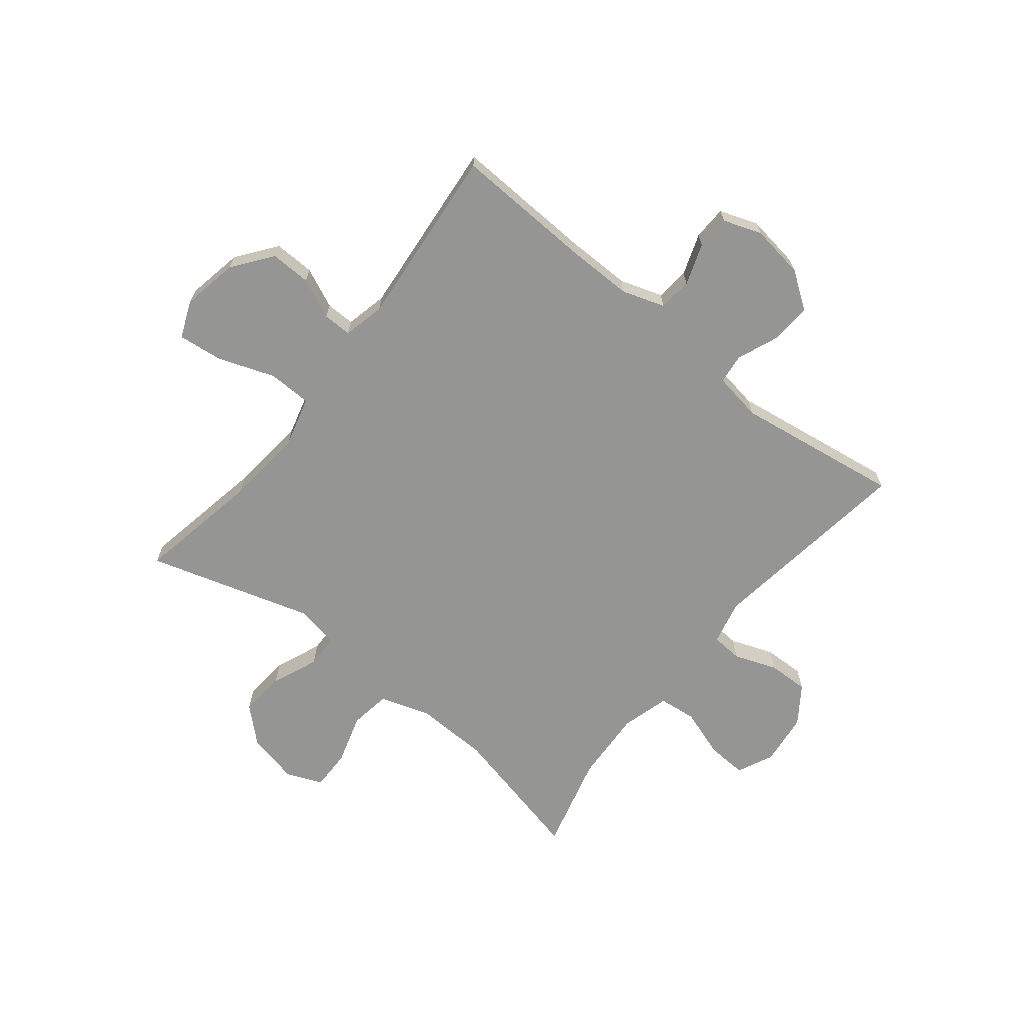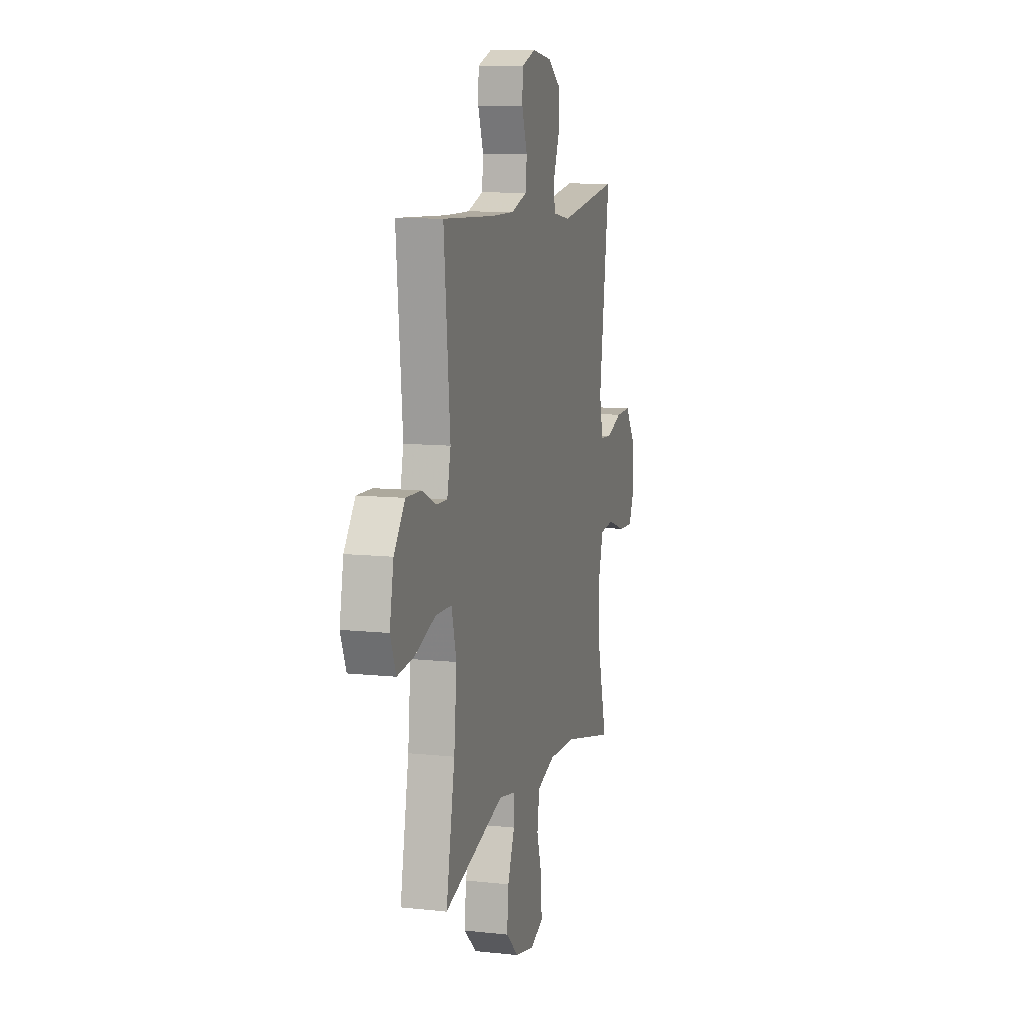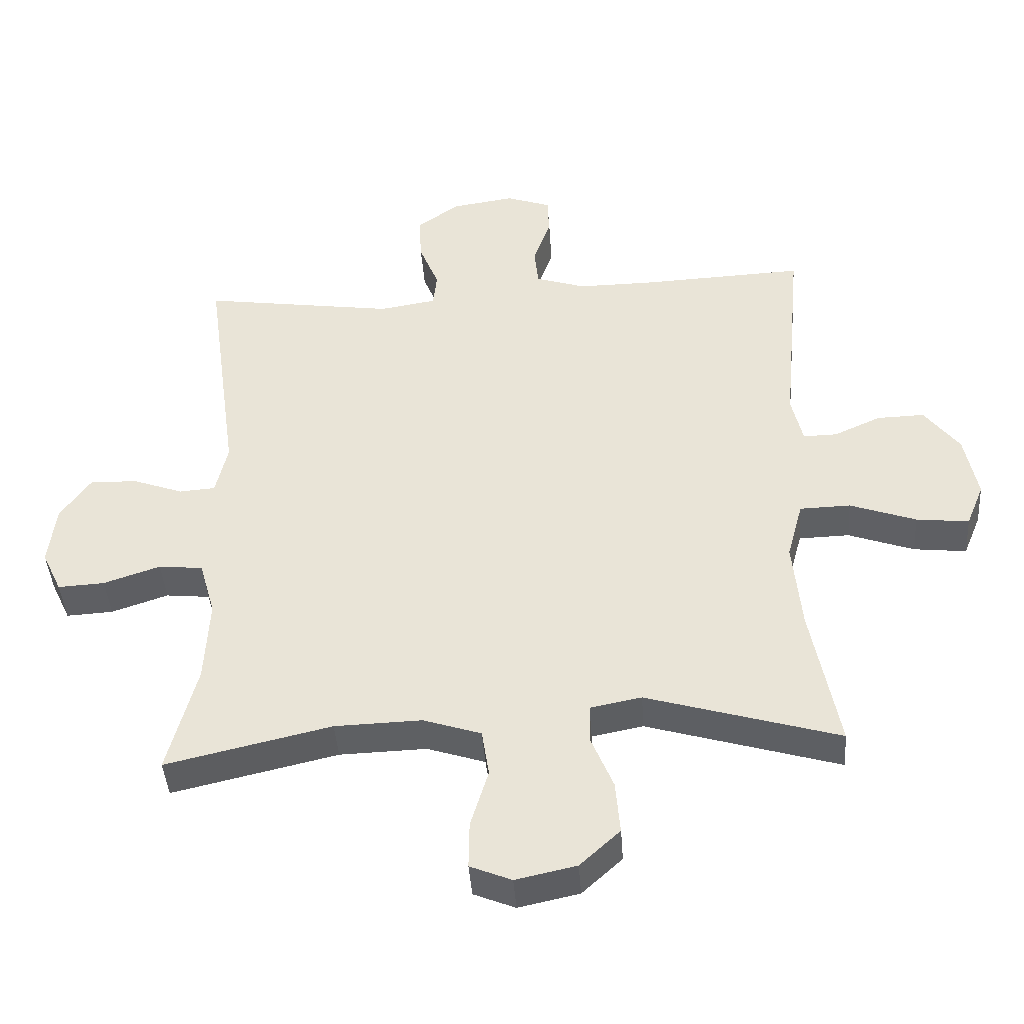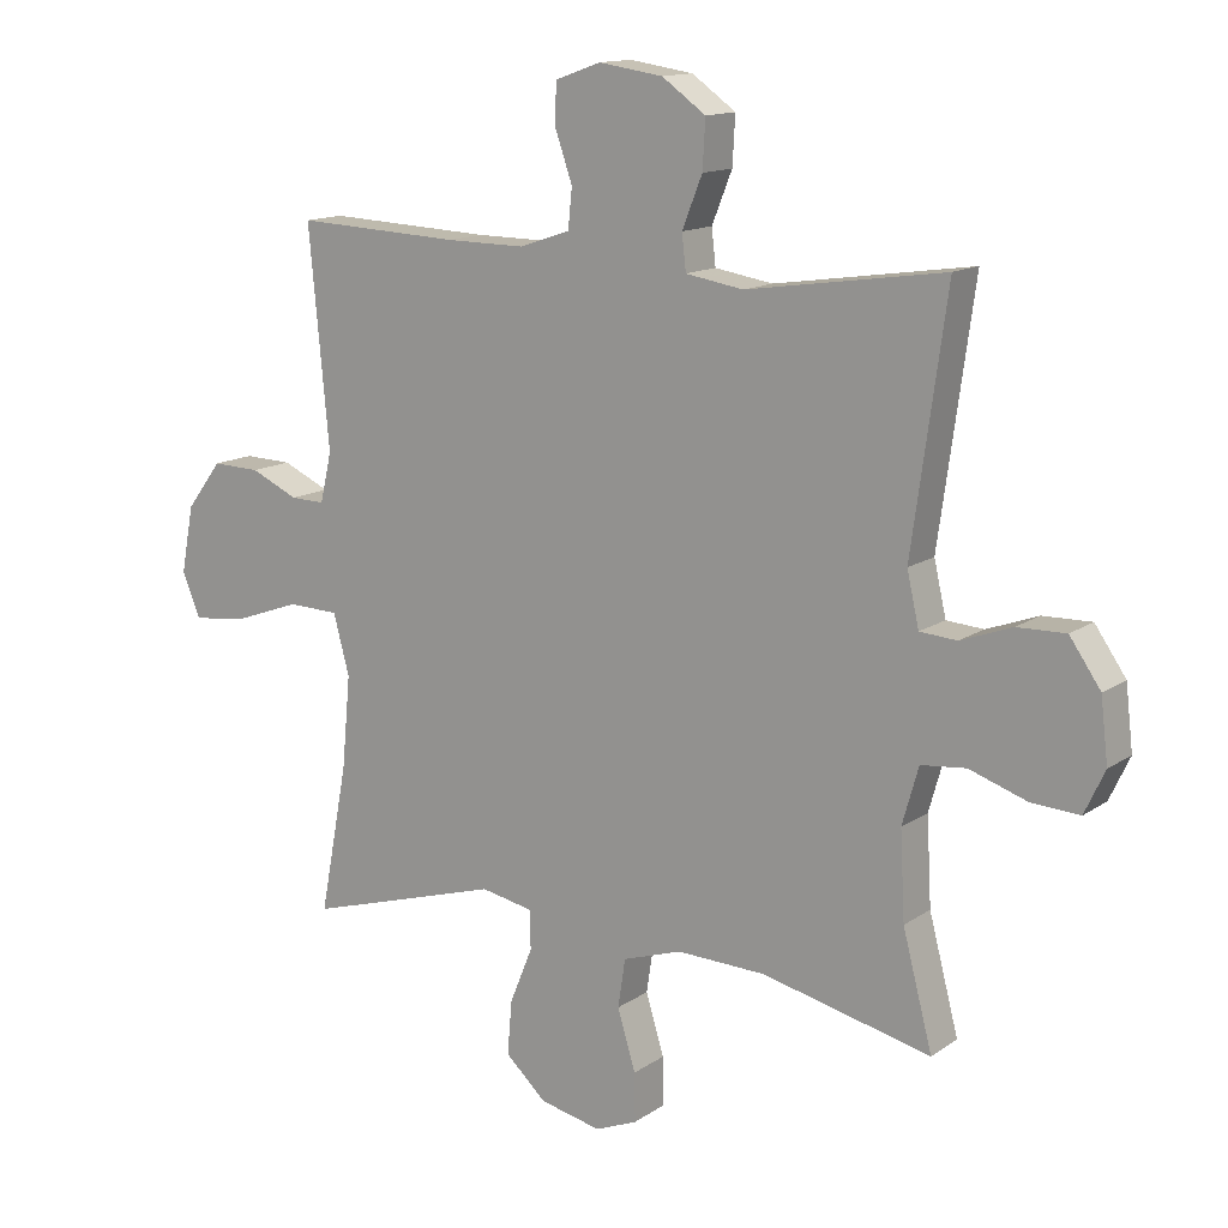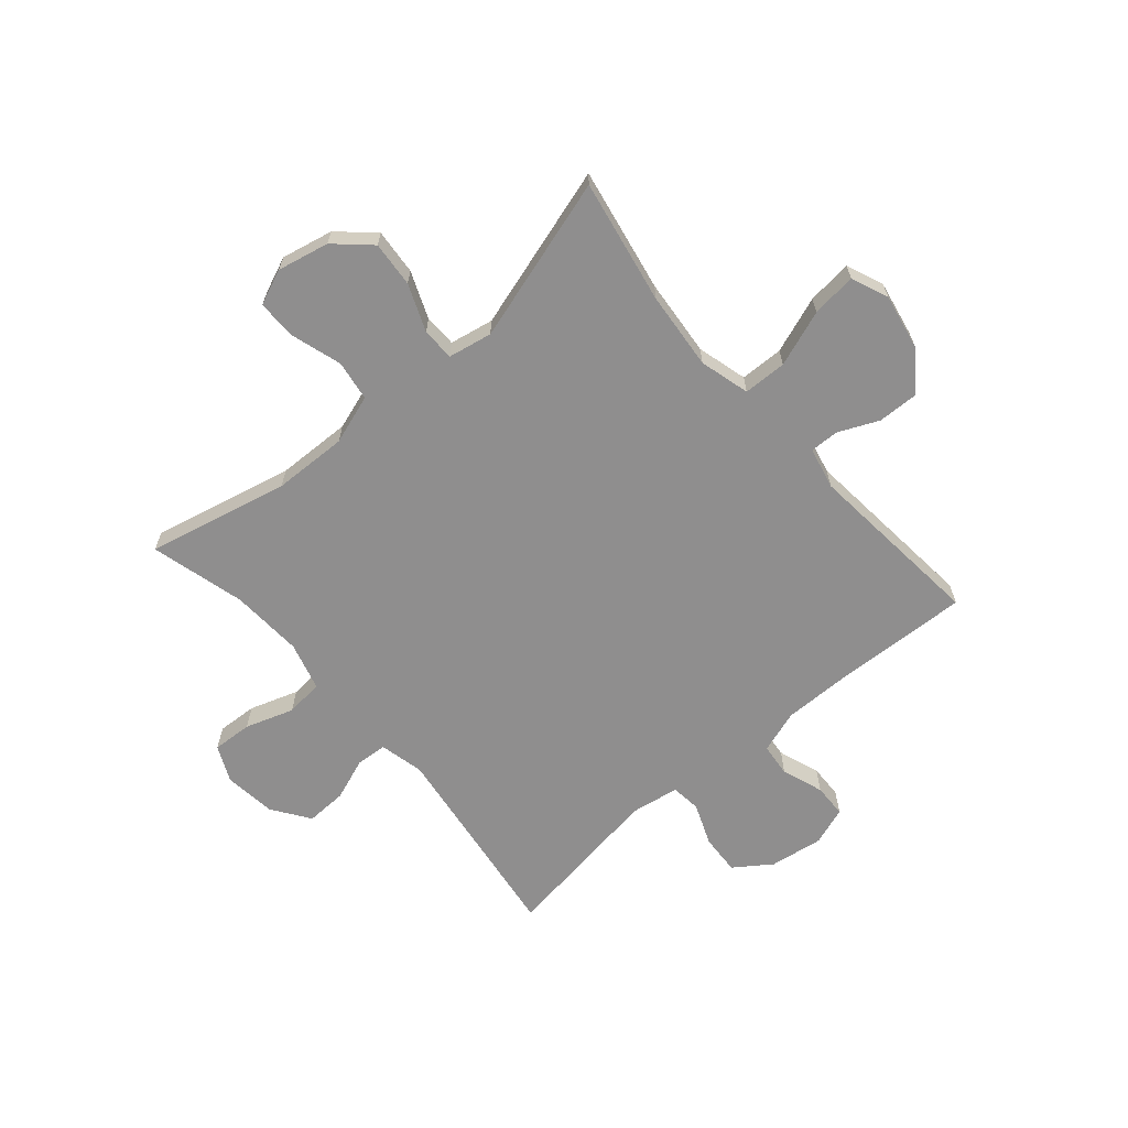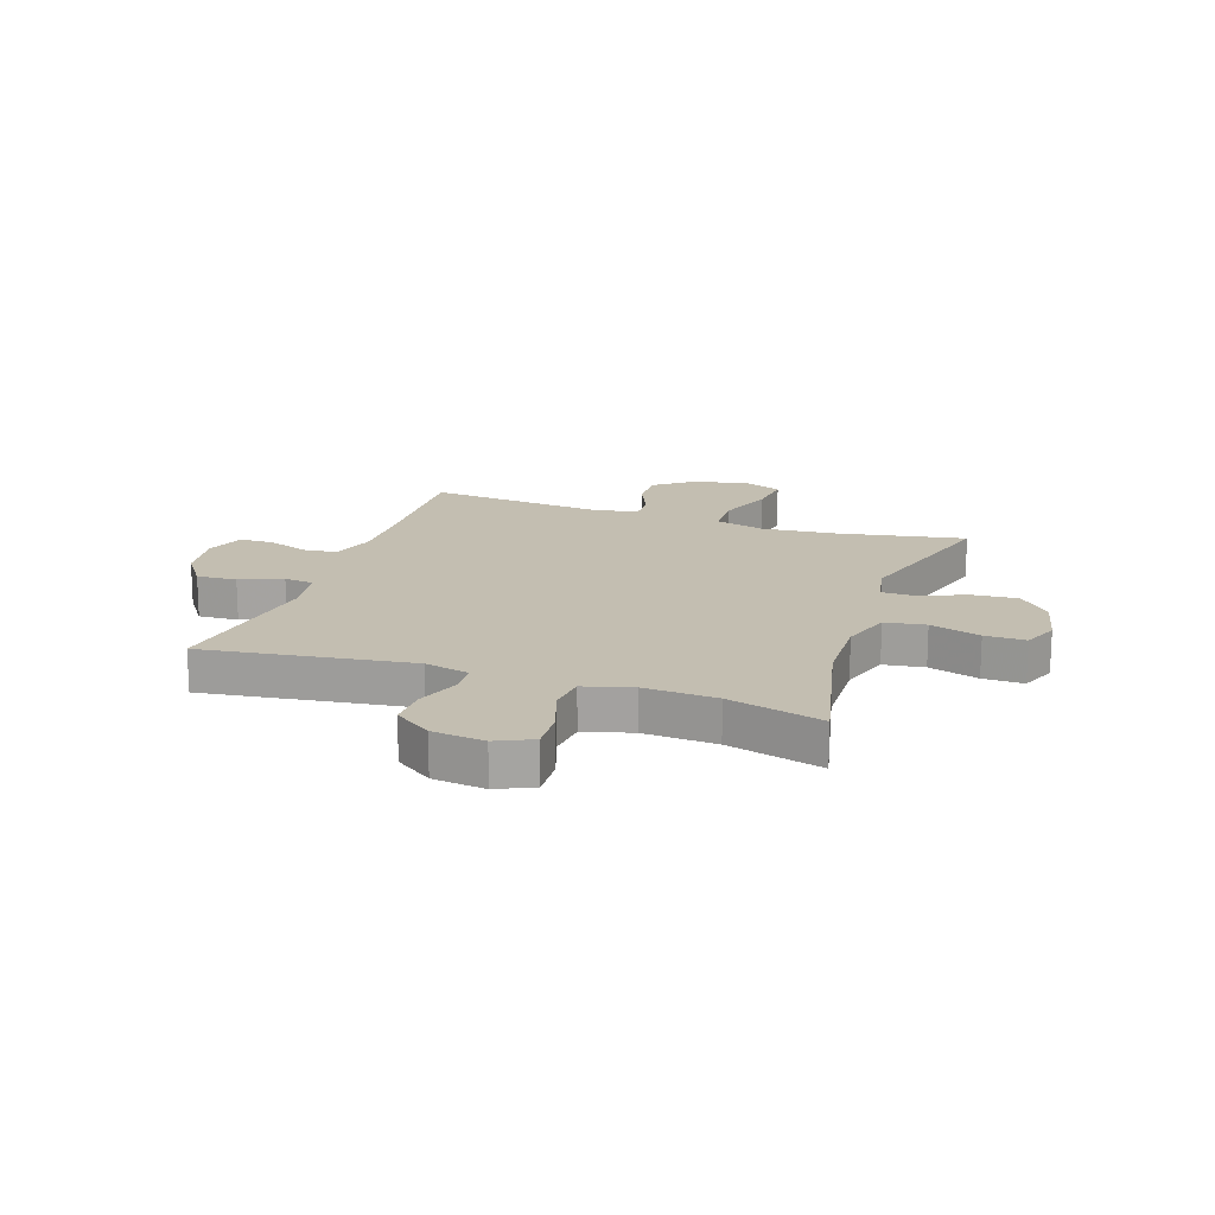
<metadata>
{"format":"obj","ext":"obj","renderer":"f3d","projection":"perspective","resolution":1024,"background":"white","views":[{"elev":-67.4,"azim":-38.6,"up":"+Y"},{"elev":10.3,"azim":-74.7,"up":"+Z"},{"elev":-42.4,"azim":-176.0,"up":"+Z"},{"elev":13.7,"azim":34.4,"up":"+Z"},{"elev":-65.0,"azim":-139.2,"up":"+Y"},{"elev":17.2,"azim":108.9,"up":"+Y"}]}
</metadata>
<code>
v 0.5 0.07 0.5
v 0.449 0.07 0.132
v 0.467 0.07 0.053
v 0.522 0.07 0.049
v 0.598 0.07 0.077
v 0.67 0.07 0.079
v 0.716 0.07 0.013
v 0.727 0.07 -0.08
v 0.697 0.07 -0.144
v 0.626 0.07 -0.14
v 0.54 0.07 -0.111
v 0.473 0.07 -0.118
v 0.449 0.07 -0.203
v 0.456 0.07 -0.332
v 0.5 0.07 -0.5
v 0.249 0.07 -0.442
v 0.117 0.07 -0.438
v 0.029 0.07 -0.467
v 0.018 0.07 -0.539
v 0.045 0.07 -0.628
v 0.046 0.07 -0.7
v -0.017 0.07 -0.726
v -0.109 0.07 -0.706
v -0.17 0.07 -0.65
v -0.163 0.07 -0.569
v -0.129 0.07 -0.486
v -0.13 0.07 -0.428
v -0.208 0.07 -0.413
v -0.5 0.07 -0.5
v -0.458 0.07 -0.279
v -0.445 0.07 -0.141
v -0.469 0.07 -0.052
v -0.546 0.07 -0.05
v -0.646 0.07 -0.086
v -0.726 0.07 -0.095
v -0.753 0.07 -0.029
v -0.734 0.07 0.07
v -0.681 0.07 0.14
v -0.609 0.07 0.138
v -0.538 0.07 0.106
v -0.487 0.07 0.105
v -0.47 0.07 0.179
v -0.5 0.07 0.5
v -0.254 0.07 0.489
v -0.137 0.07 0.488
v -0.061 0.07 0.513
v -0.055 0.07 0.572
v -0.081 0.07 0.646
v -0.079 0.07 0.706
v -0.011 0.07 0.73
v 0.084 0.07 0.716
v 0.149 0.07 0.67
v 0.145 0.07 0.599
v 0.115 0.07 0.524
v 0.121 0.07 0.471
v 0.207 0.07 0.457
v 0.5 0 0.5
v 0.449 0 0.132
v 0.467 0 0.053
v 0.522 0 0.049
v 0.598 0 0.077
v 0.67 0 0.079
v 0.716 0 0.013
v 0.727 0 -0.08
v 0.697 0 -0.144
v 0.626 0 -0.14
v 0.54 0 -0.111
v 0.473 0 -0.118
v 0.449 0 -0.203
v 0.456 0 -0.332
v 0.5 0 -0.5
v 0.249 0 -0.442
v 0.117 0 -0.438
v 0.029 0 -0.467
v 0.018 0 -0.539
v 0.045 0 -0.628
v 0.046 0 -0.7
v -0.017 0 -0.726
v -0.109 0 -0.706
v -0.17 0 -0.65
v -0.163 0 -0.569
v -0.129 0 -0.486
v -0.13 0 -0.428
v -0.208 0 -0.413
v -0.5 0 -0.5
v -0.458 0 -0.279
v -0.445 0 -0.141
v -0.469 0 -0.052
v -0.546 0 -0.05
v -0.646 0 -0.086
v -0.726 0 -0.095
v -0.753 0 -0.029
v -0.734 0 0.07
v -0.681 0 0.14
v -0.609 0 0.138
v -0.538 0 0.106
v -0.487 0 0.105
v -0.47 0 0.179
v -0.5 0 0.5
v -0.254 0 0.489
v -0.137 0 0.488
v -0.061 0 0.513
v -0.055 0 0.572
v -0.081 0 0.646
v -0.079 0 0.706
v -0.011 0 0.73
v 0.084 0 0.716
v 0.149 0 0.67
v 0.145 0 0.599
v 0.115 0 0.524
v 0.121 0 0.471
v 0.207 0 0.457
f 51 52 53 54
f 51 54 55
f 50 51 55
f 47 48 49 50
f 46 47 50 55
f 45 46 55
f 44 45 55 56
f 42 43 44 56
f 37 38 39 40
f 37 40 41
f 36 37 41
f 33 34 35 36
f 32 33 36 41
f 31 32 41 42
f 28 29 30
f 27 28 30 31
f 23 24 25 26
f 23 26 27
f 22 23 27
f 19 20 21 22
f 18 19 22 27
f 17 18 27 31
f 14 15 16
f 13 14 16 17
f 12 13 17 31
f 8 9 10 11
f 4 5 6 7
f 3 4 7 8
f 42 56 1 2
f 31 42 2 3
f 11 12 31
f 3 8 11 31
f 110 109 108 107
f 111 110 107
f 111 107 106
f 106 105 104 103
f 111 106 103 102
f 111 102 101
f 112 111 101 100
f 112 100 99 98
f 96 95 94 93
f 97 96 93
f 97 93 92
f 92 91 90 89
f 97 92 89 88
f 98 97 88 87
f 86 85 84
f 87 86 84 83
f 82 81 80 79
f 83 82 79
f 83 79 78
f 78 77 76 75
f 83 78 75 74
f 87 83 74 73
f 72 71 70
f 73 72 70 69
f 87 73 69 68
f 67 66 65 64
f 63 62 61 60
f 64 63 60 59
f 58 57 112 98
f 59 58 98 87
f 87 68 67
f 87 67 64 59
f 1 57 58 2
f 2 58 59 3
f 3 59 60 4
f 4 60 61 5
f 5 61 62 6
f 6 62 63 7
f 7 63 64 8
f 8 64 65 9
f 9 65 66 10
f 10 66 67 11
f 11 67 68 12
f 12 68 69 13
f 13 69 70 14
f 14 70 71 15
f 15 71 72 16
f 16 72 73 17
f 17 73 74 18
f 18 74 75 19
f 19 75 76 20
f 20 76 77 21
f 21 77 78 22
f 22 78 79 23
f 23 79 80 24
f 24 80 81 25
f 25 81 82 26
f 26 82 83 27
f 27 83 84 28
f 28 84 85 29
f 29 85 86 30
f 30 86 87 31
f 31 87 88 32
f 32 88 89 33
f 33 89 90 34
f 34 90 91 35
f 35 91 92 36
f 36 92 93 37
f 37 93 94 38
f 38 94 95 39
f 39 95 96 40
f 40 96 97 41
f 41 97 98 42
f 42 98 99 43
f 43 99 100 44
f 44 100 101 45
f 45 101 102 46
f 46 102 103 47
f 47 103 104 48
f 48 104 105 49
f 49 105 106 50
f 50 106 107 51
f 51 107 108 52
f 52 108 109 53
f 53 109 110 54
f 54 110 111 55
f 55 111 112 56
f 56 112 57 1

</code>
